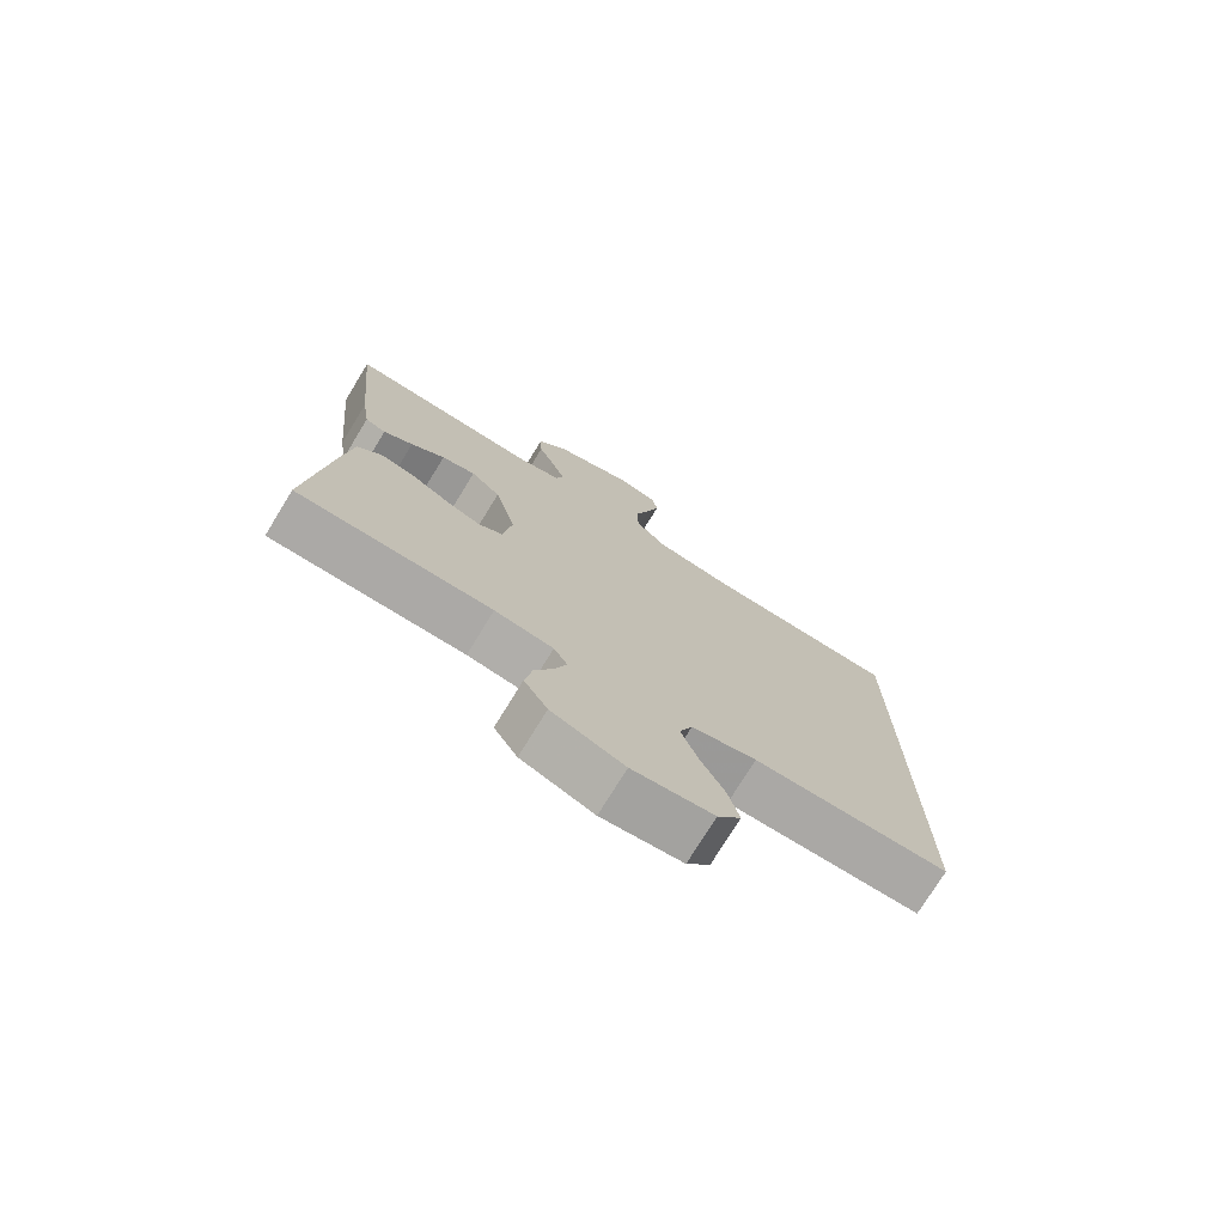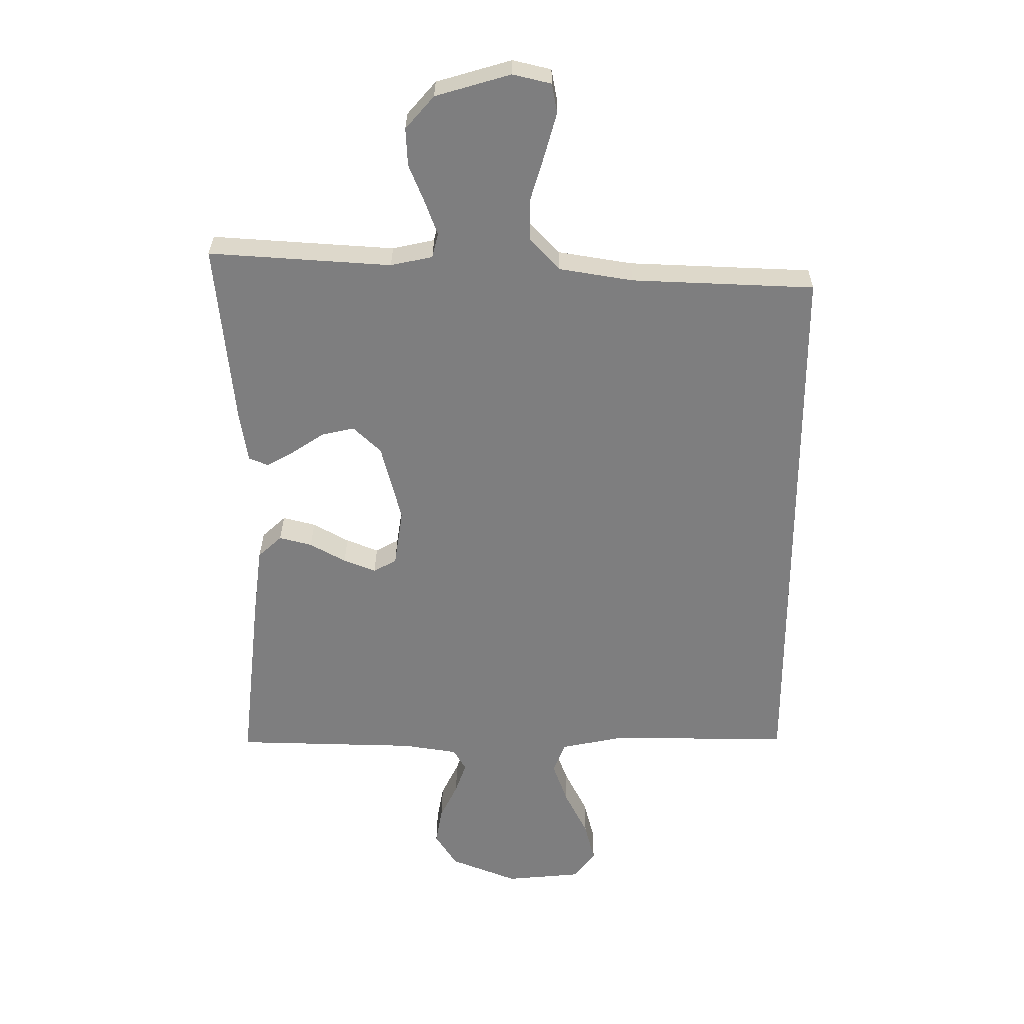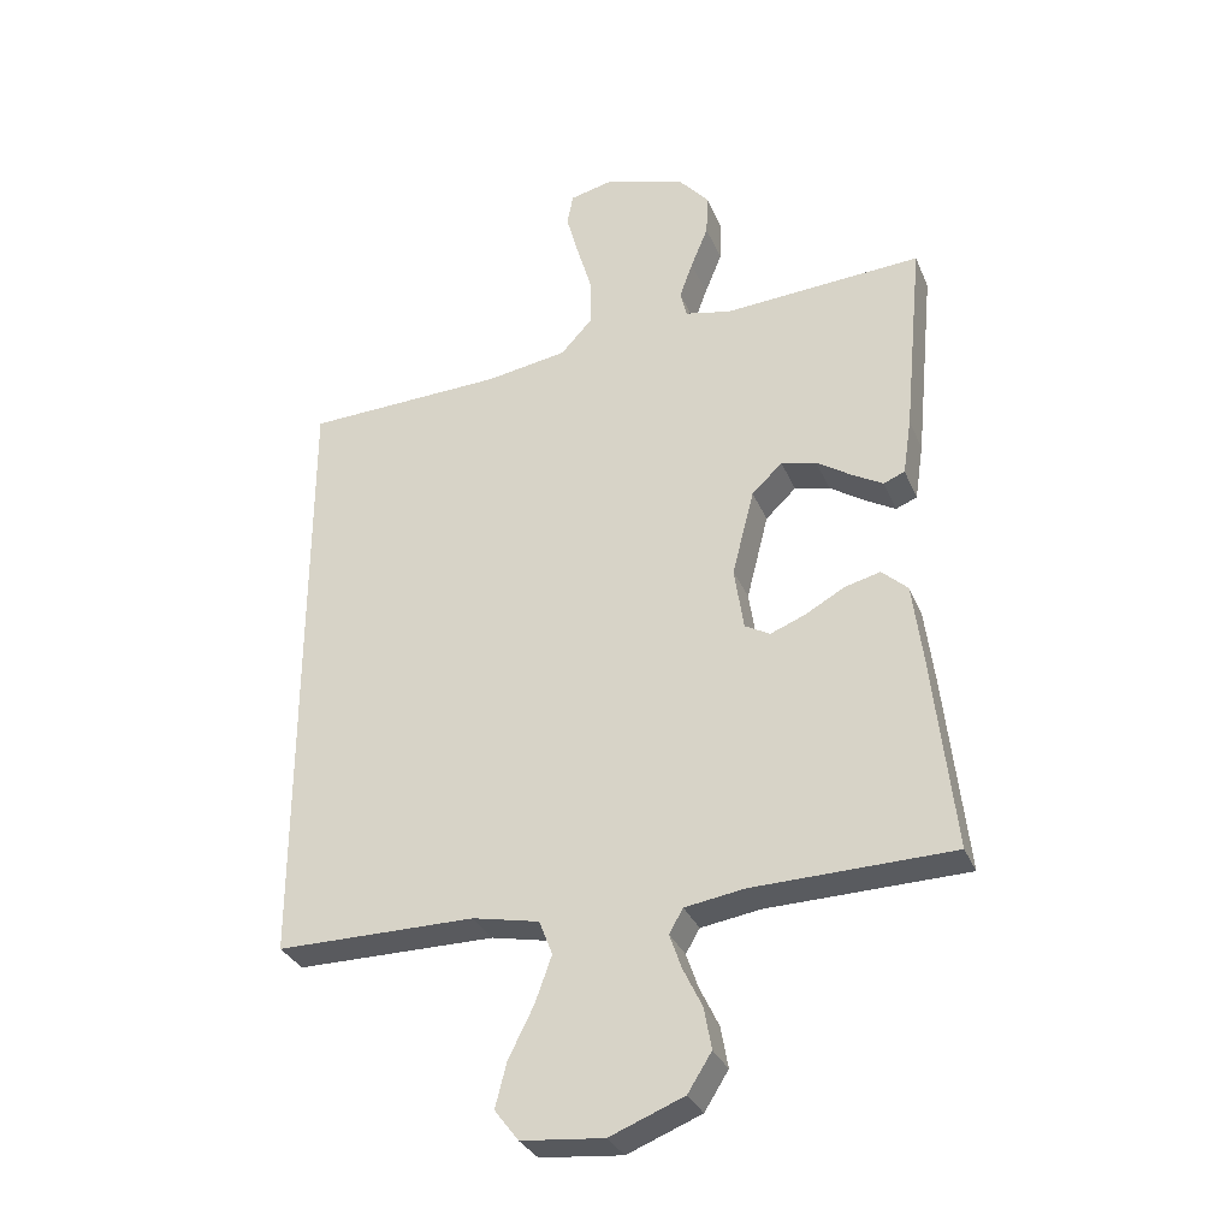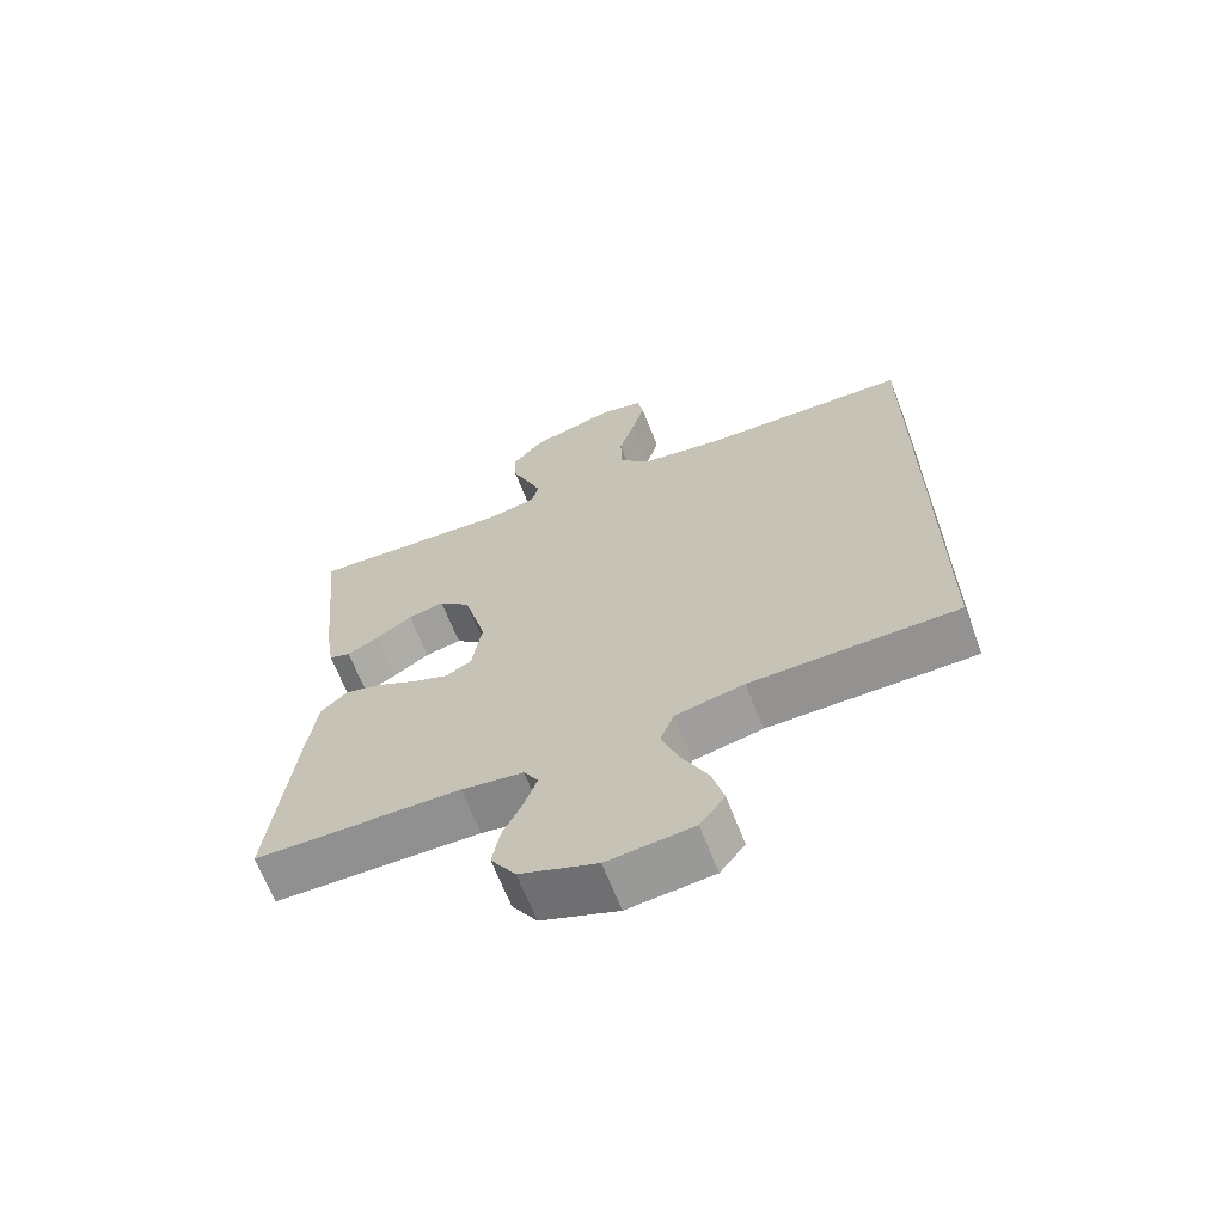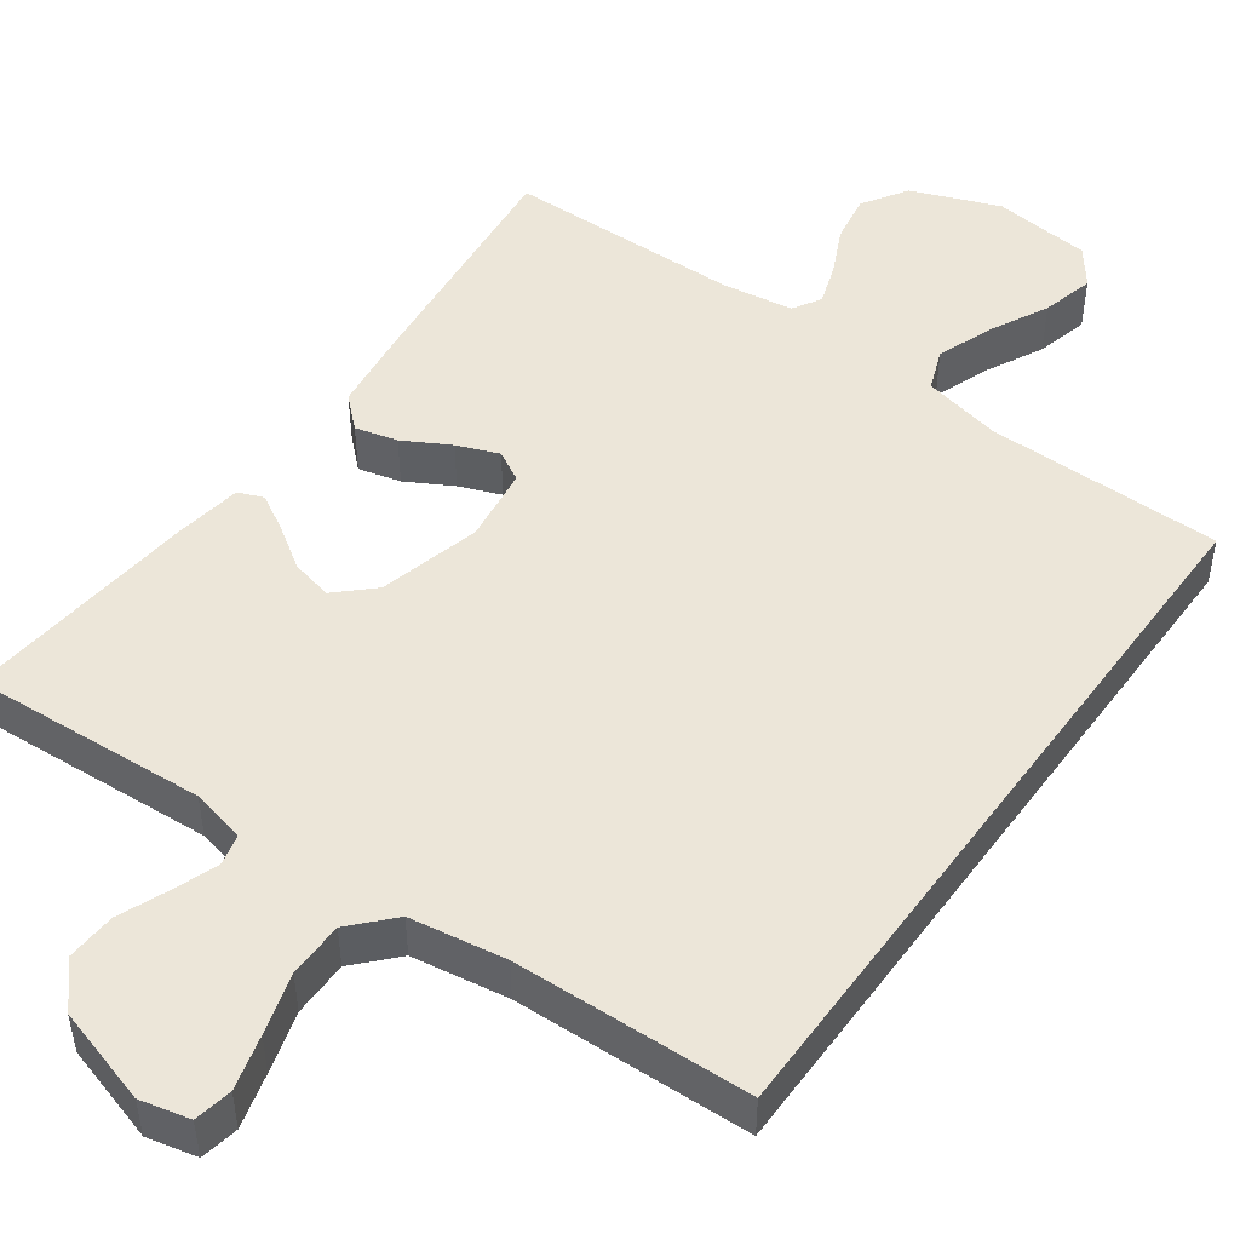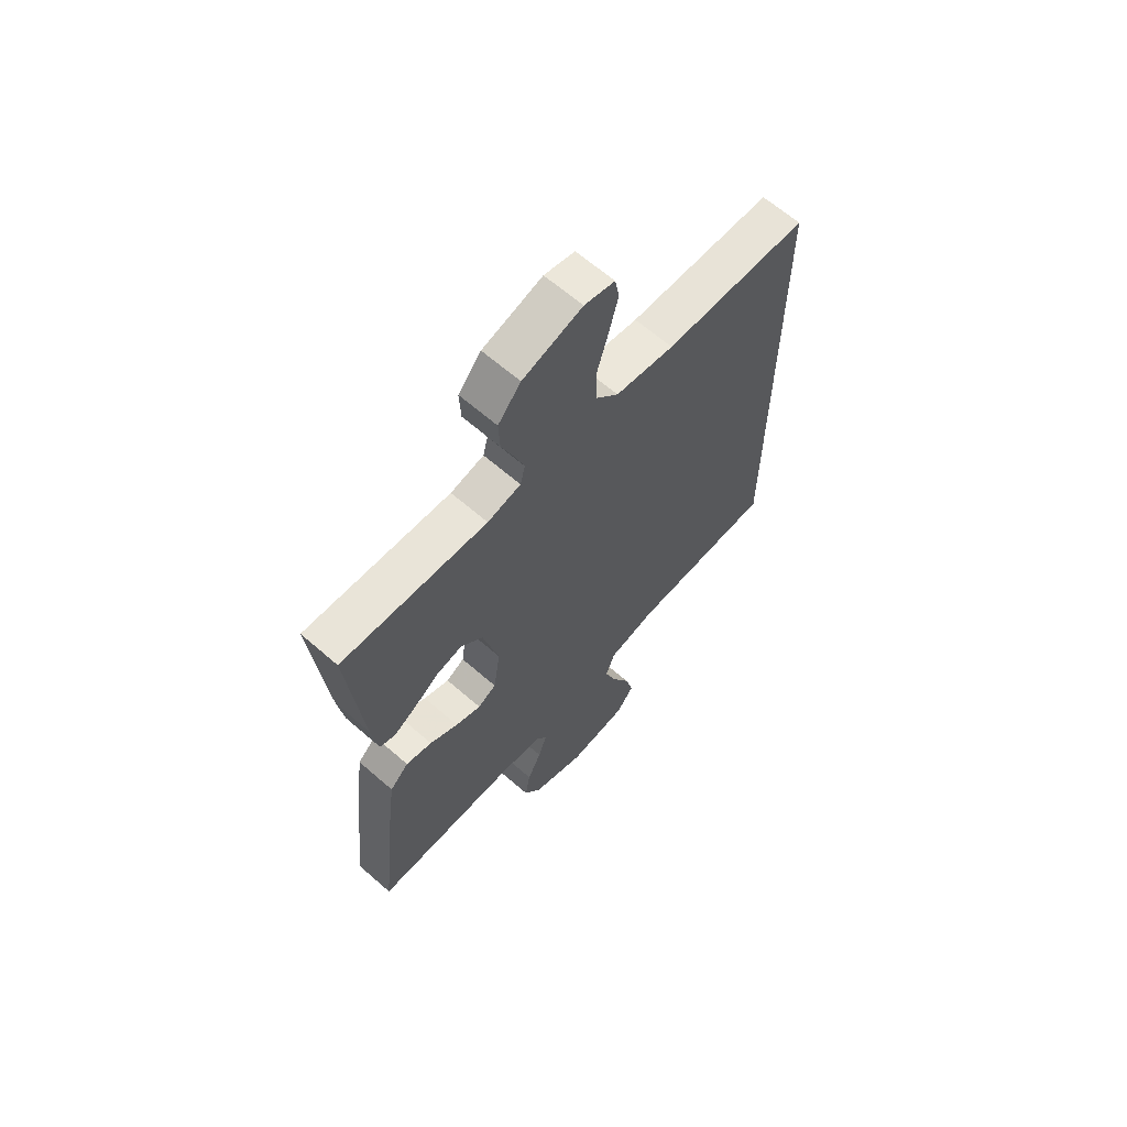
<metadata>
{"format":"obj","ext":"obj","renderer":"f3d","projection":"perspective","resolution":1024,"background":"white","views":[{"elev":-75.1,"azim":-31.5,"up":"+Z"},{"elev":30.5,"azim":0.4,"up":"+Z"},{"elev":-31.7,"azim":-159.7,"up":"+Z"},{"elev":-66.4,"azim":21.2,"up":"+Z"},{"elev":48.8,"azim":36.0,"up":"+Y"},{"elev":64.3,"azim":-48.7,"up":"+Z"}]}
</metadata>
<code>
v -0.5 0.07 -0.5
v -0.467 0.07 -0.2
v -0.452 0.07 -0.084
v -0.413 0.07 -0.048
v -0.359 0.07 -0.062
v -0.3 0.07 -0.095
v -0.247 0.07 -0.116
v -0.209 0.07 -0.095
v -0.195 0.07 0
v -0.228 0.07 0.13
v -0.274 0.07 0.174
v -0.327 0.07 0.162
v -0.38 0.07 0.127
v -0.426 0.07 0.101
v -0.458 0.07 0.114
v -0.471 0.07 0.2
v -0.5 0.07 0.5
v -0.2 0.07 0.48
v -0.131 0.07 0.495
v -0.121 0.07 0.535
v -0.141 0.07 0.59
v -0.167 0.07 0.654
v -0.17 0.07 0.716
v -0.123 0.07 0.77
v 0 0.07 0.806
v 0.063 0.07 0.791
v 0.072 0.07 0.743
v 0.053 0.07 0.674
v 0.03 0.07 0.597
v 0.03 0.07 0.526
v 0.078 0.07 0.474
v 0.2 0.07 0.454
v 0.5 0.07 0.442
v 0.5 0.07 -0.487
v 0.2 0.07 -0.487
v 0.1 0.07 -0.508
v 0.08 0.07 -0.56
v 0.105 0.07 -0.63
v 0.143 0.07 -0.706
v 0.16 0.07 -0.773
v 0.124 0.07 -0.82
v 0 0.07 -0.832
v -0.111 0.07 -0.788
v -0.147 0.07 -0.731
v -0.136 0.07 -0.669
v -0.107 0.07 -0.609
v -0.089 0.07 -0.557
v -0.11 0.07 -0.521
v -0.2 0.07 -0.507
v -0.5 0 -0.5
v -0.467 0 -0.2
v -0.452 0 -0.084
v -0.413 0 -0.048
v -0.359 0 -0.062
v -0.3 0 -0.095
v -0.247 0 -0.116
v -0.209 0 -0.095
v -0.195 0 0
v -0.228 0 0.13
v -0.274 0 0.174
v -0.327 0 0.162
v -0.38 0 0.127
v -0.426 0 0.101
v -0.458 0 0.114
v -0.471 0 0.2
v -0.5 0 0.5
v -0.2 0 0.48
v -0.131 0 0.495
v -0.121 0 0.535
v -0.141 0 0.59
v -0.167 0 0.654
v -0.17 0 0.716
v -0.123 0 0.77
v 0 0 0.806
v 0.063 0 0.791
v 0.072 0 0.743
v 0.053 0 0.674
v 0.03 0 0.597
v 0.03 0 0.526
v 0.078 0 0.474
v 0.2 0 0.454
v 0.5 0 0.442
v 0.5 0 -0.487
v 0.2 0 -0.487
v 0.1 0 -0.508
v 0.08 0 -0.56
v 0.105 0 -0.63
v 0.143 0 -0.706
v 0.16 0 -0.773
v 0.124 0 -0.82
v 0 0 -0.832
v -0.111 0 -0.788
v -0.147 0 -0.731
v -0.136 0 -0.669
v -0.107 0 -0.609
v -0.089 0 -0.557
v -0.11 0 -0.521
v -0.2 0 -0.507
f 44 45 46
f 43 44 46
f 42 43 46
f 41 42 46
f 40 41 46
f 39 40 46
f 38 39 46
f 37 38 46 47
f 36 37 47 48
f 32 33 34 35
f 36 48 49
f 35 36 49
f 32 35 49
f 31 32 49
f 27 28 29
f 26 27 29
f 25 26 29
f 24 25 29
f 23 24 29
f 22 23 29
f 21 22 29
f 20 21 29 30
f 30 31 49
f 20 30 49
f 19 20 49
f 16 17 18
f 15 16 18
f 14 15 18
f 13 14 18
f 12 13 18
f 11 12 18 19
f 4 5 6
f 3 4 6
f 2 3 6
f 1 2 6
f 49 1 6
f 49 6 7
f 10 11 19
f 9 10 19
f 9 19 49
f 8 9 49
f 7 8 49
f 95 94 93
f 95 93 92
f 95 92 91
f 95 91 90
f 95 90 89
f 95 89 88
f 95 88 87
f 96 95 87 86
f 97 96 86 85
f 84 83 82 81
f 98 97 85
f 98 85 84
f 98 84 81
f 98 81 80
f 78 77 76
f 78 76 75
f 78 75 74
f 78 74 73
f 78 73 72
f 78 72 71
f 78 71 70
f 79 78 70 69
f 98 80 79
f 98 79 69
f 98 69 68
f 67 66 65
f 67 65 64
f 67 64 63
f 67 63 62
f 67 62 61
f 68 67 61 60
f 55 54 53
f 55 53 52
f 55 52 51
f 55 51 50
f 55 50 98
f 56 55 98
f 68 60 59
f 68 59 58
f 98 68 58
f 98 58 57
f 98 57 56
f 1 50 51 2
f 2 51 52 3
f 3 52 53 4
f 4 53 54 5
f 5 54 55 6
f 6 55 56 7
f 7 56 57 8
f 8 57 58 9
f 9 58 59 10
f 10 59 60 11
f 11 60 61 12
f 12 61 62 13
f 13 62 63 14
f 14 63 64 15
f 15 64 65 16
f 16 65 66 17
f 17 66 67 18
f 18 67 68 19
f 19 68 69 20
f 20 69 70 21
f 21 70 71 22
f 22 71 72 23
f 23 72 73 24
f 24 73 74 25
f 25 74 75 26
f 26 75 76 27
f 27 76 77 28
f 28 77 78 29
f 29 78 79 30
f 30 79 80 31
f 31 80 81 32
f 32 81 82 33
f 33 82 83 34
f 34 83 84 35
f 35 84 85 36
f 36 85 86 37
f 37 86 87 38
f 38 87 88 39
f 39 88 89 40
f 40 89 90 41
f 41 90 91 42
f 42 91 92 43
f 43 92 93 44
f 44 93 94 45
f 45 94 95 46
f 46 95 96 47
f 47 96 97 48
f 48 97 98 49
f 49 98 50 1

</code>
